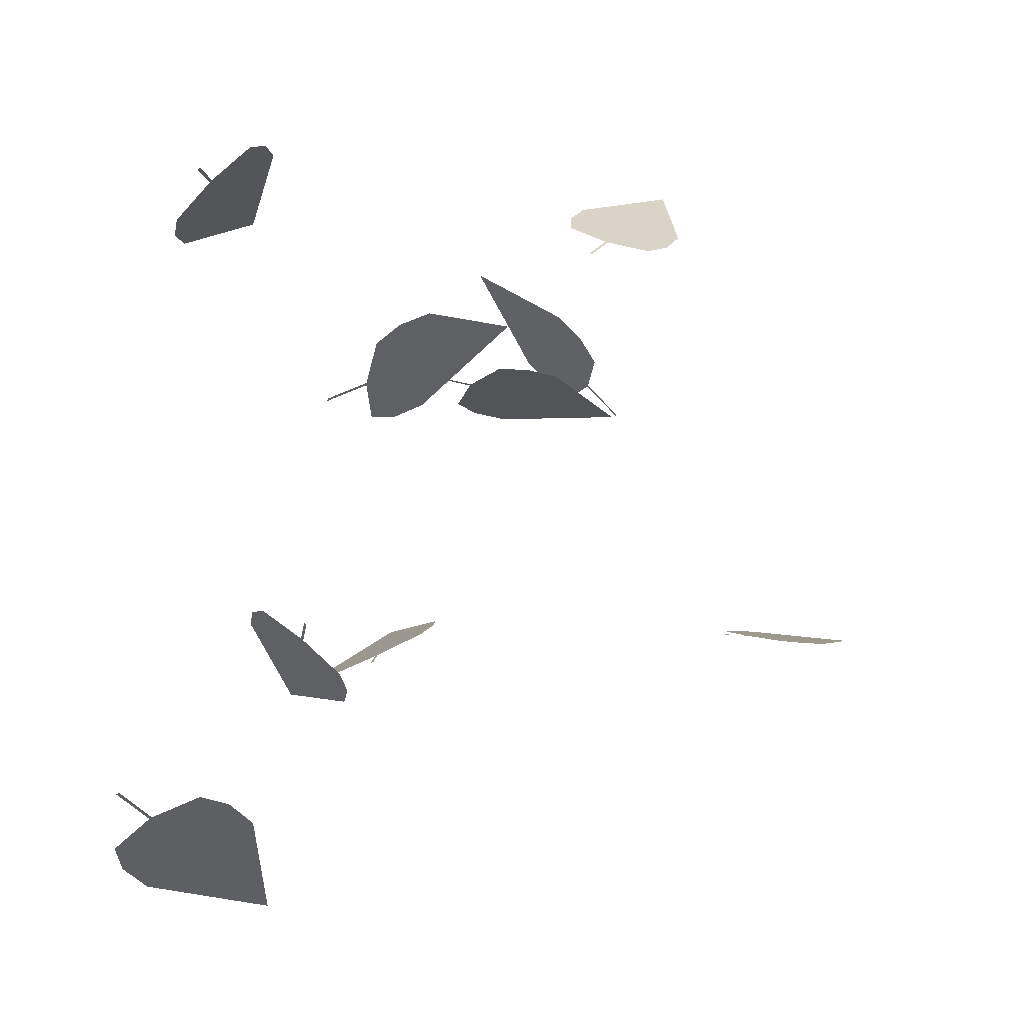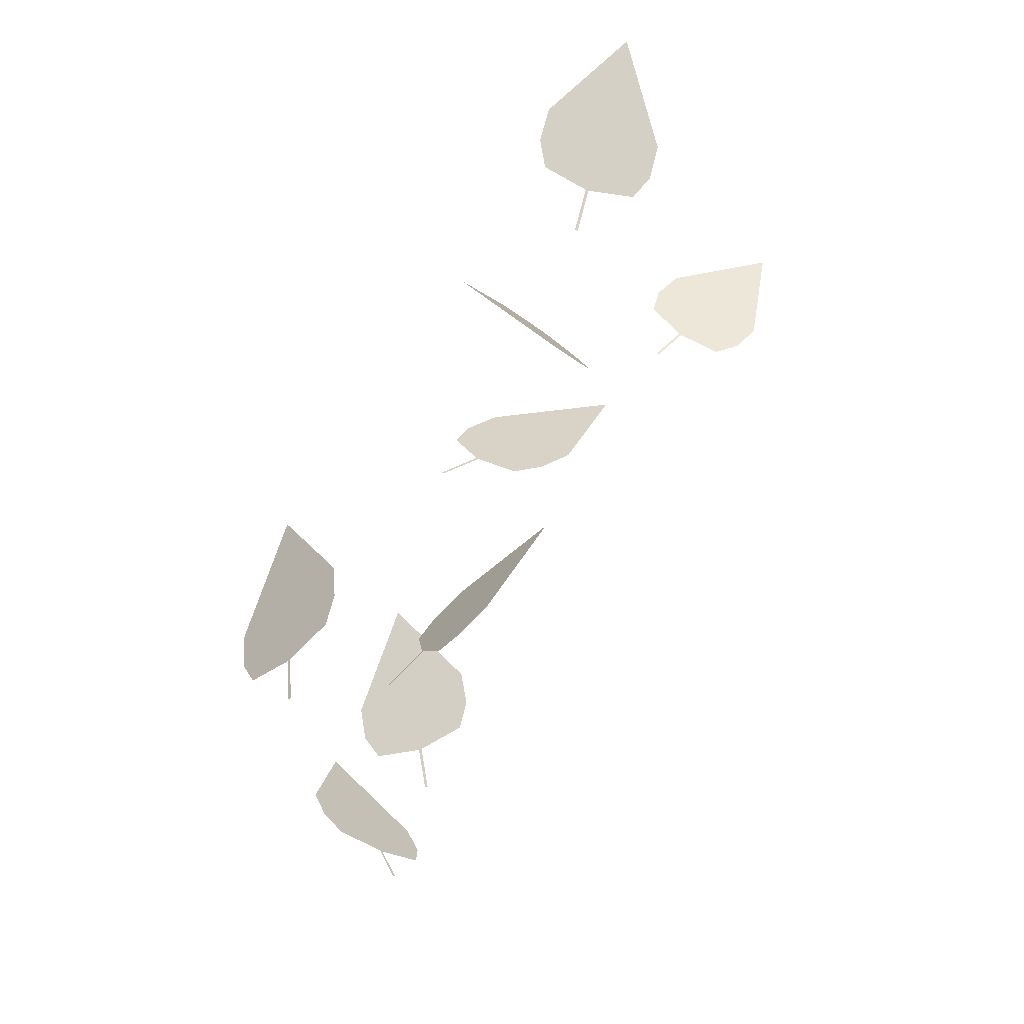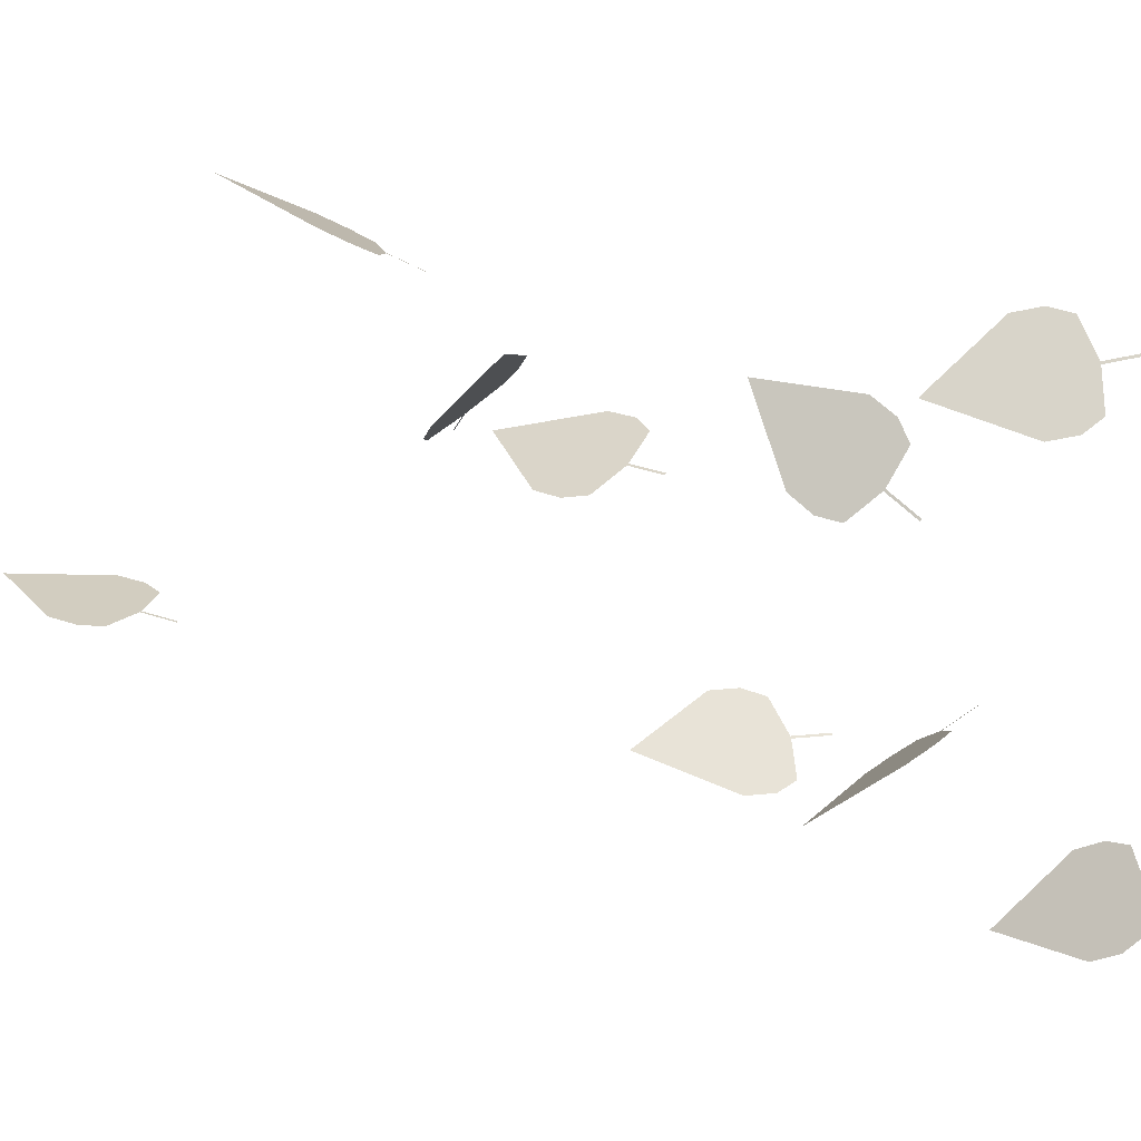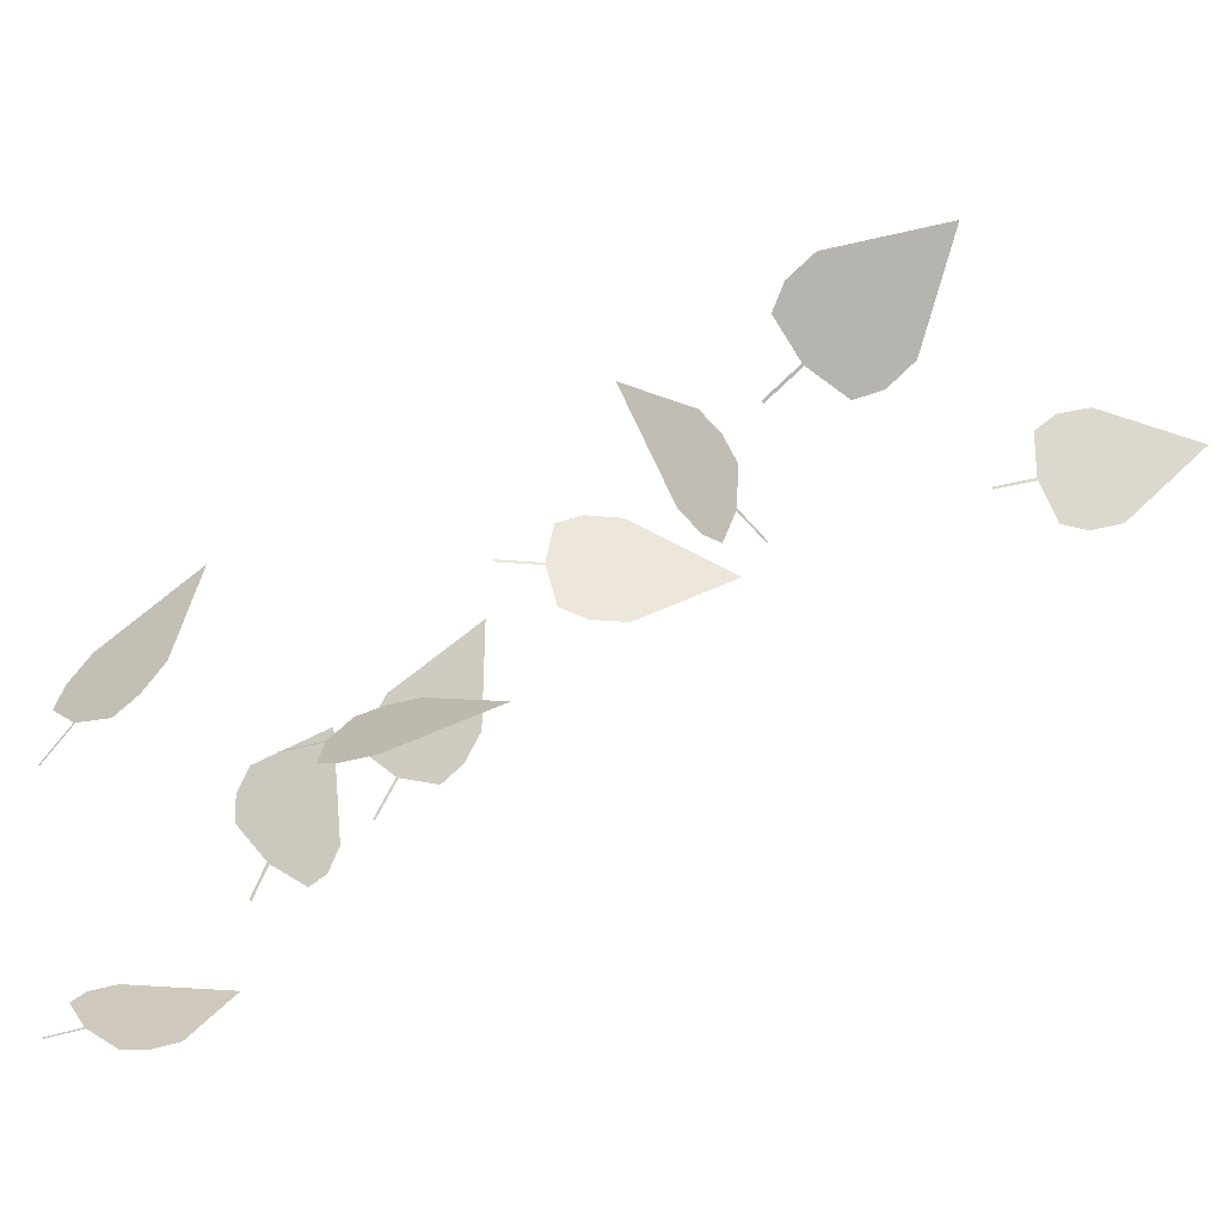
<metadata>
{"format":"obj","ext":"obj","renderer":"f3d","projection":"perspective","resolution":1024,"background":"white","views":[{"elev":-4.2,"azim":35.1,"up":"+Z"},{"elev":47.4,"azim":23.4,"up":"+Z"},{"elev":32.1,"azim":-78.3,"up":"+Z"},{"elev":65.4,"azim":61.1,"up":"+Z"}]}
</metadata>
<code>
g default
v -0.7141 5.198 -1.173
v -0.5555 4.62 -0.7465
v -0.0433 4.899 -1.22
v -0.4131 4.467 -0.6795
v 0.1017 4.748 -1.156
v -0.2536 4.382 -0.6784
v 0.1571 4.606 -1.058
v -0.01699 4.451 -0.8454
v -0.004488 4.457 -0.857
v 0.1688 4.254 -0.7604
v 0.1812 4.261 -0.7719
g pPlane9
f 3 1 2
f 3 2 4 5
f 5 4 6 7
f 7 6 8 9
f 9 8 10 11
g default
v -0.6232 4.694 1.746
v -0.1018 4.269 2.045
v -0.5632 3.997 1.518
v 8.2e-05 4.076 2.059
v -0.4636 3.802 1.53
v 0.02848 3.903 2.015
v -0.3414 3.684 1.592
v -0.1245 3.746 1.813
v -0.1358 3.739 1.8
v 0.005575 3.495 1.829
v -0.005575 3.488 1.817
g pPlane6
f 14 12 13
f 14 13 15 16
f 16 15 17 18
f 18 17 19 20
f 20 19 21 22
g default
v 0.5464 5.79 1.137
v 0.4785 5.057 1.137
v 0.1046 5.477 0.6385
v 0.3911 4.875 1.052
v 0.0153 5.297 0.551
v 0.2871 4.782 0.9372
v -0.01272 5.118 0.5373
v 0.1187 4.898 0.7208
v 0.1096 4.908 0.7086
v 0.004519 4.664 0.6093
v -0.004519 4.674 0.5972
g pPlane5
f 25 23 24
f 25 24 26 27
f 27 26 28 29
f 29 28 30 31
f 31 30 32 33
g default
v 0.07356 4.055 -2.397
v 0.3562 3.592 -1.899
v -0.2777 3.422 -2.266
v 0.3459 3.402 -1.79
v -0.2912 3.231 -2.158
v 0.2726 3.243 -1.746
v -0.2356 3.107 -2.039
v 0.0231 3.127 -1.86
v 0.007629 3.123 -1.868
v 0.007659 2.882 -1.719
v -0.007659 2.877 -1.728
g pPlane7
f 36 34 35
f 36 35 37 38
f 38 37 39 40
f 40 39 41 42
f 42 41 43 44
g default
v -0.7242 6.241 -0.7556
v -0.08564 5.879 -0.7037
v -0.6872 5.553 -1.015
v 0.03295 5.698 -0.7389
v -0.5716 5.371 -1.052
v 0.05931 5.529 -0.7975
v -0.4229 5.268 -1.047
v -0.1439 5.355 -0.928
v -0.1586 5.347 -0.9356
v 0.007269 5.12 -0.9745
v -0.007269 5.112 -0.9821
g pPlane12
f 47 45 46
f 47 46 48 49
f 49 48 50 51
f 51 50 52 53
f 53 52 54 55
g default
v 0.3438 7.304 0.7125
v 0.3634 6.597 0.9148
v -0.2822 6.917 0.702
v 0.26 6.406 0.9486
v -0.3889 6.728 0.7347
v 0.1158 6.297 0.9518
v -0.4018 6.554 0.7812
v -0.1626 6.372 0.8778
v -0.1783 6.38 0.8726
v -0.2984 6.127 0.9207
v -0.314 6.135 0.9155
g pPlane11
f 58 56 57
f 58 57 59 60
f 60 59 61 62
f 62 61 63 64
f 64 63 65 66
g default
v -0.5538 7.017 1.729
v 0.09626 7.026 1.384
v -0.4628 7.475 1.16
v 0.2261 7.105 1.226
v -0.3357 7.557 1.001
v 0.2653 7.211 1.085
v -0.1829 7.572 0.9052
v 0.08149 7.407 0.9563
v 0.06785 7.418 0.9508
v 0.2474 7.512 0.7516
v 0.2339 7.523 0.7462
g pPlane3
f 69 67 68
f 69 68 70 71
f 71 70 72 73
f 73 72 74 75
f 75 74 76 77
g default
v -0.1578 8.779 2.496
v -0.4237 8.11 2.342
v 0.2552 8.319 2.096
v -0.3999 7.914 2.246
v 0.2825 8.124 2
v -0.3118 7.789 2.15
v 0.2325 7.956 1.953
v -0.04126 7.819 2.029
v -0.02468 7.824 2.023
v -0.008204 7.566 1.905
v 0.008204 7.571 1.899
g pPlane2
f 80 78 79
f 80 79 81 82
f 82 81 83 84
f 84 83 85 86
f 86 85 87 88
g default
v 0.3687 10.59 -0.7404
v -0.1609 10.08 -0.6726
v 0.5543 9.878 -0.7804
v -0.2223 9.872 -0.6675
v 0.4965 9.666 -0.7759
v -0.1941 9.693 -0.6749
v 0.3792 9.529 -0.7613
v 0.06828 9.559 -0.7155
v 0.08574 9.554 -0.7181
v -0.008641 9.286 -0.7093
v 0.008641 9.281 -0.7119
g pPlane1
f 91 89 90
f 91 90 92 93
f 93 92 94 95
f 95 94 96 97
f 97 96 98 99

</code>
